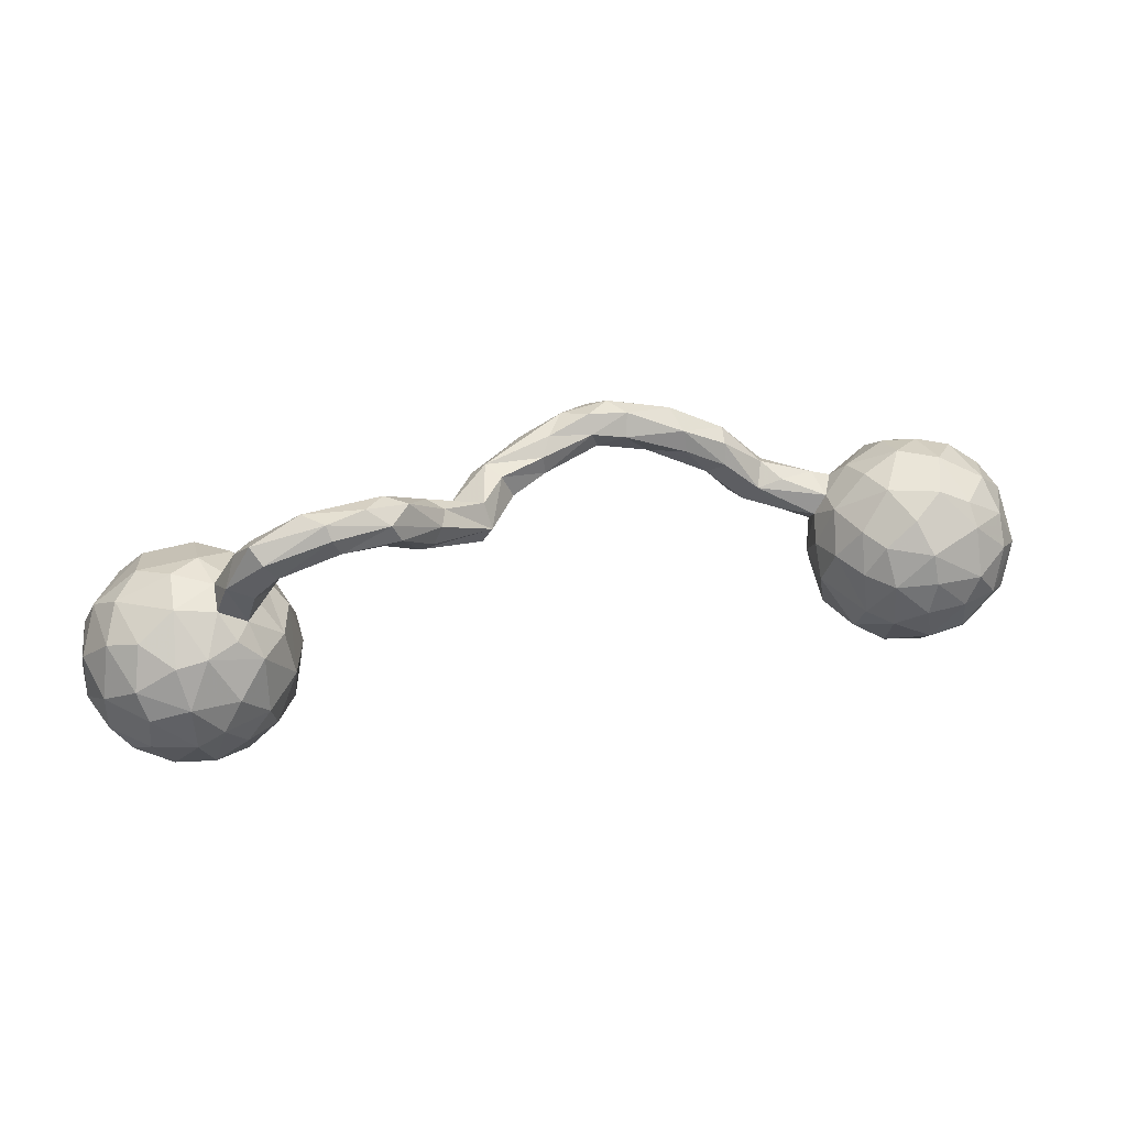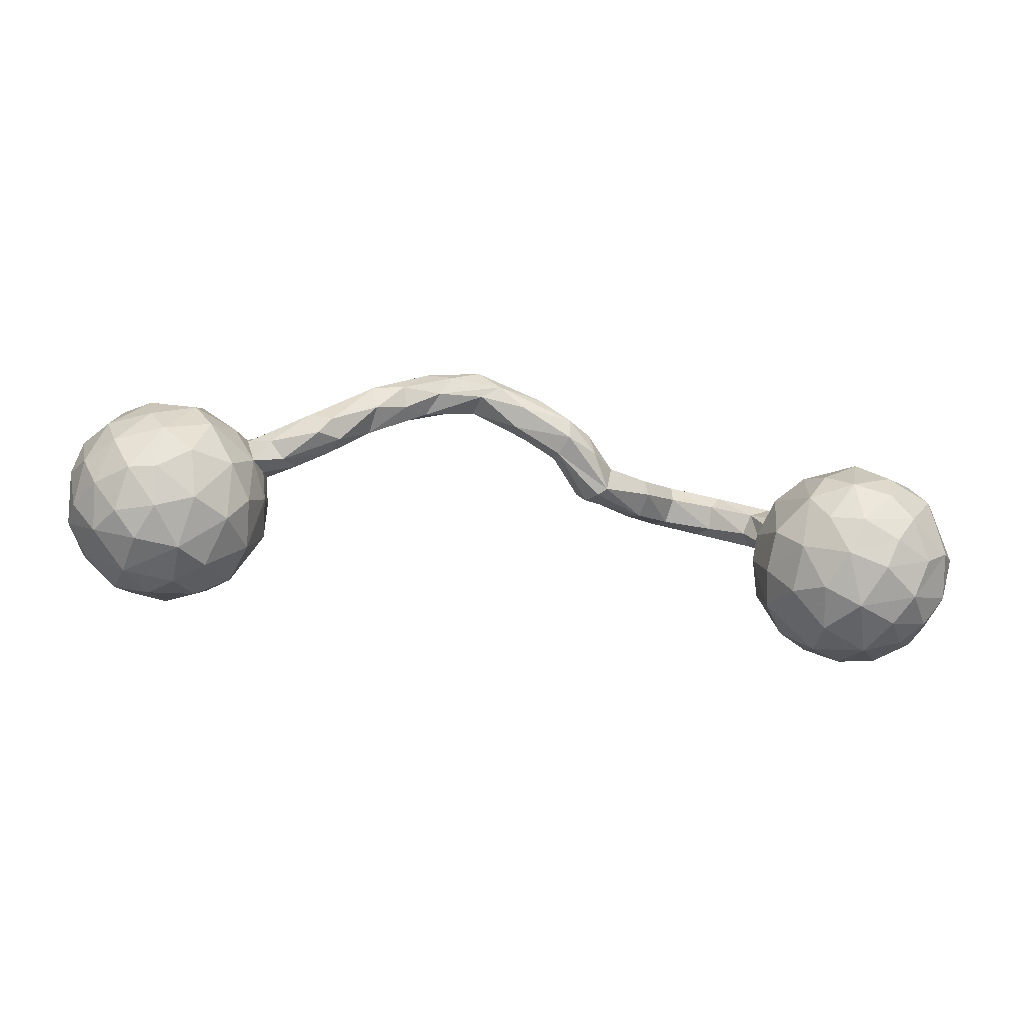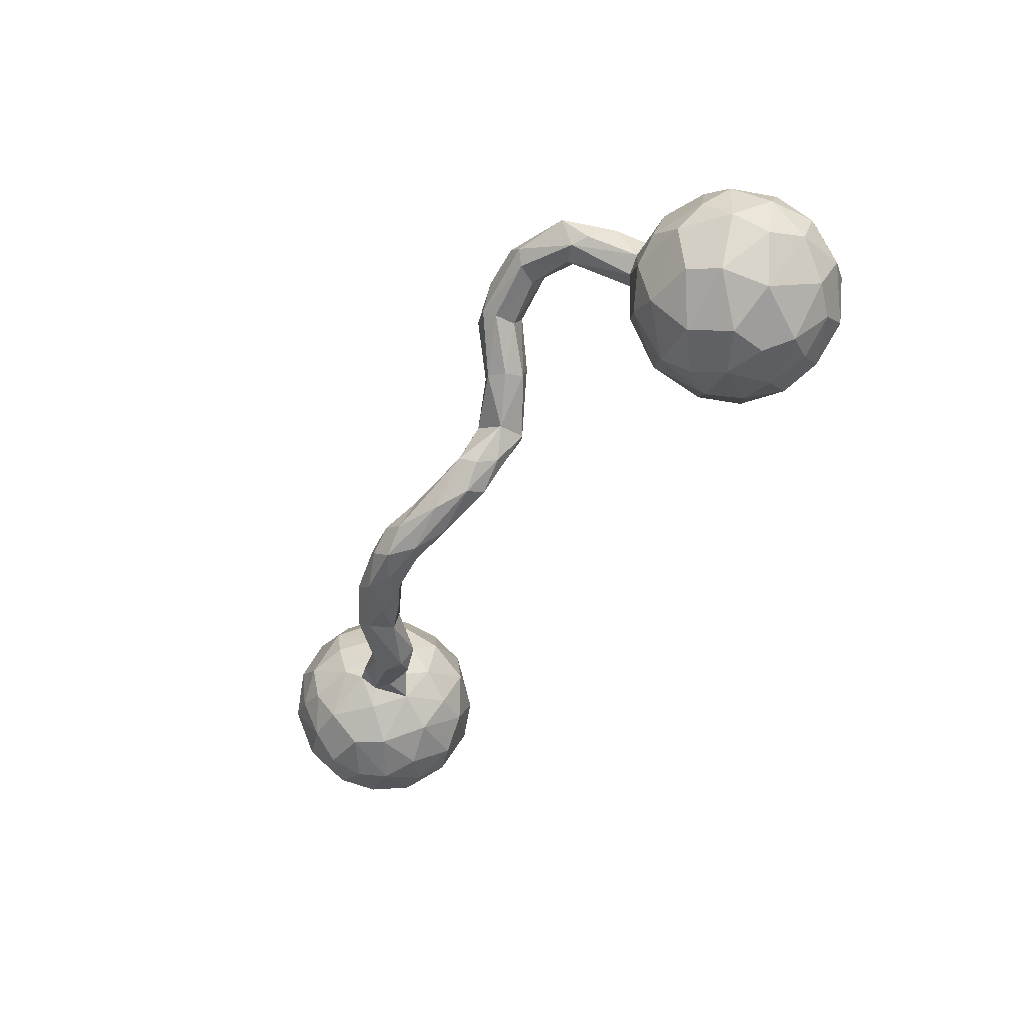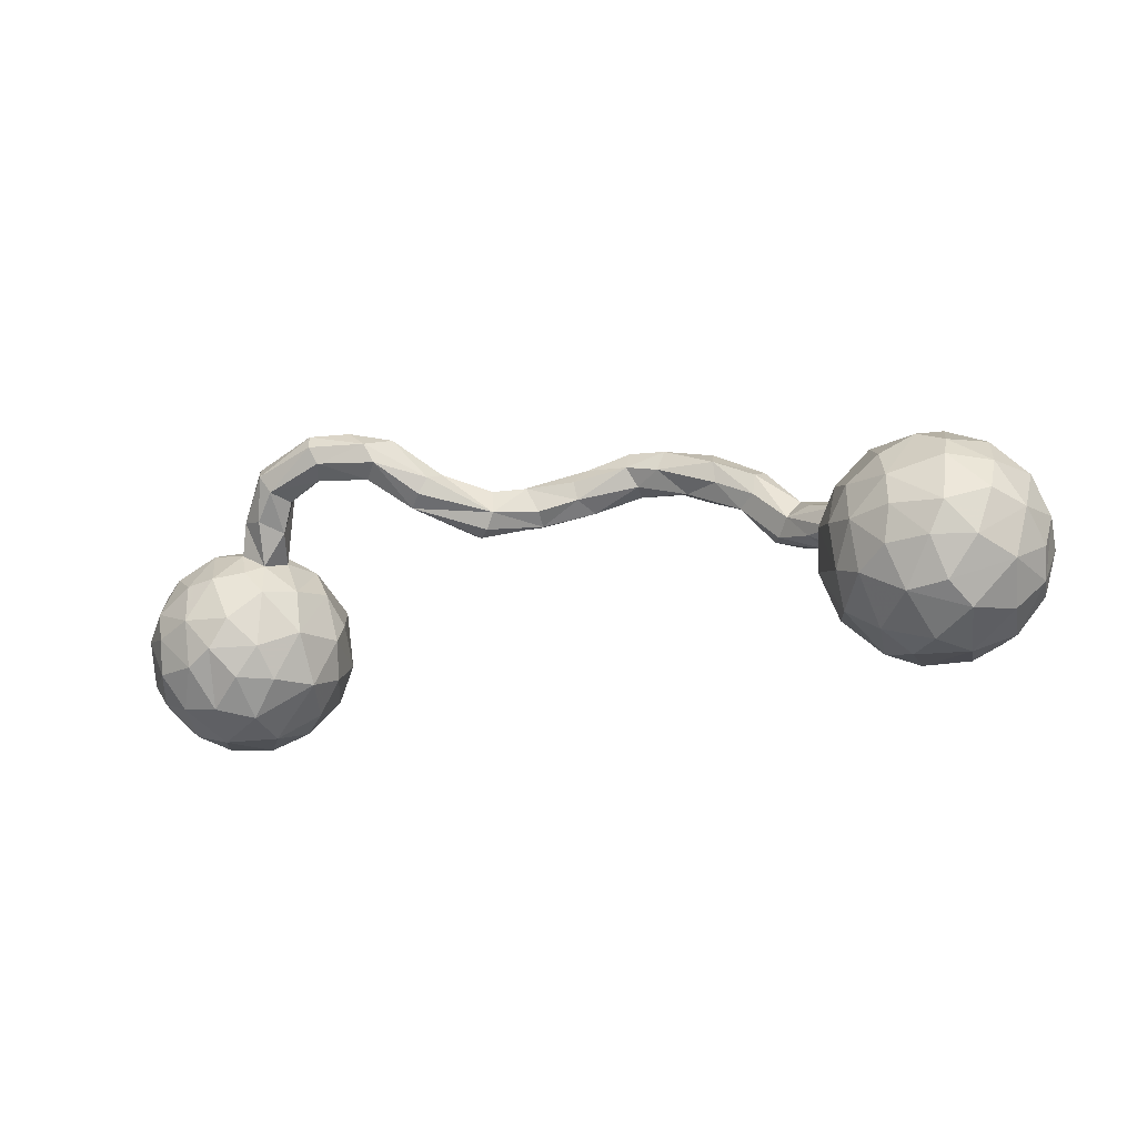
<metadata>
{"format":"obj","ext":"obj","renderer":"f3d","projection":"perspective","resolution":1024,"background":"white","views":[{"elev":33.4,"azim":-15.7,"up":"+Y"},{"elev":-50.9,"azim":172.6,"up":"+Y"},{"elev":-47.5,"azim":-120.1,"up":"+Z"},{"elev":-16.8,"azim":24.5,"up":"+Y"}]}
</metadata>
<code>
v 0.9079 -0.0214 0.02226
v 0.9028 -0.08242 0.06049
v 0.8928 -0.1338 0.03144
v 0.8994 -0.06256 -0.03707
v 0.8853 0.001893 -0.06348
v 0.882 0.05037 0.03978
v 0.8861 -0.02817 0.1146
v 0.8547 0.08472 -0.005528
v 0.8799 -0.1442 -0.02521
v 0.8334 -0.0153 -0.1315
v 0.8184 0.07293 -0.09505
v 0.8418 -0.003715 0.1629
v 0.831 -0.2051 -0.01904
v 0.82 -0.08585 0.1834
v 0.8678 -0.1168 0.1278
v 0.8666 -0.09438 -0.09625
v 0.8493 -0.185 0.06885
v 0.8367 -0.1536 -0.09309
v 0.8239 0.1043 0.07696
v 0.794 -0.1926 0.1348
v 0.797 0.1261 -0.01987
v 0.8417 0.05242 0.1291
v 0.7903 -0.2061 -0.07356
v 0.7675 0.0959 0.1427
v 0.8111 -0.08419 -0.1471
v 0.7726 -0.1535 -0.1397
v 0.7746 -0.02912 0.2099
v 0.743 0.145 0.05044
v 0.7499 -0.01984 -0.1714
v 0.7484 -0.2379 -0.03649
v 0.7673 -0.1553 0.1793
v 0.7188 -0.1526 -0.149
v 0.7486 -0.08553 0.2112
v 0.7689 -0.2417 0.04464
v 0.7724 0.05943 0.1756
v 0.7393 0.09725 -0.1089
v 0.6712 0.03253 -0.157
v 0.7355 0.1367 -0.04
v 0.7601 0.04264 -0.1493
v 0.6745 -0.09186 0.2107
v 0.7148 -0.2101 -0.09875
v 0.7192 -0.07067 -0.1781
v 0.6654 -0.2401 -0.02596
v 0.663 0.09425 -0.1101
v 0.7125 0.1191 0.1266
v 0.7227 -0.2305 0.1054
v 0.6429 -0.1866 -0.1097
v 0.6785 0.02902 0.2006
v 0.6753 0.1465 0.008173
v 0.6566 0.08177 0.1561
v 0.6985 -0.1664 0.1835
v 0.6734 -0.2409 0.06081
v 0.6235 0.1162 0.09139
v 0.6855 -0.02628 0.2149
v 0.6593 -0.1097 -0.1621
v 0.6757 0.1306 -0.05937
v 0.6036 0.1181 0.02824
v 0.5994 0.03404 0.1608
v 0.6358 -0.2071 0.1191
v 0.6208 -0.1259 0.1809
v 0.5833 -0.09355 -0.1253
v 0.6119 -0.03633 0.1919
v 0.6337 -0.02054 -0.1605
v 0.6151 -0.2265 0.02406
v 0.5726 -0.1679 0.1094
v 0.595 0.1019 -0.03815
v 0.5678 0.0493 0.1183
v 0.5714 0.07249 -0.05888
v 0.5806 -0.1809 -0.05924
v 0.5904 0.03018 -0.1125
v 0.5451 0.05937 -0.009175
v 0.5644 -0.02529 0.1513
v 0.5746 -0.1081 0.153
v 0.5425 0.05679 0.04039
v 0.5666 0.04055 -0.07954
v 0.5482 -0.02909 -0.08817
v 0.5458 -0.1222 -0.06111
v 0.5165 -0.08106 0.06323
v 0.529 -0.0115 0.09406
v 0.5194 -0.06539 -0.02132
v 0.5291 -0.009662 -0.04516
v 0.5356 0.08221 -0.06445
v 0.5418 -0.1603 0.02571
v 0.5159 -0.02286 0.02834
v 0.5238 0.02088 -0.008427
v 0.4679 0.02238 -0.04244
v 0.4249 0.06713 -0.05693
v 0.4407 0.1045 -0.09159
v 0.4708 0.0825 -0.05194
v 0.5208 0.02584 -0.09811
v 0.427 0.02979 -0.1297
v 0.4925 0.002666 -0.07385
v 0.4511 0.09358 -0.1194
v 0.4029 0.03671 -0.07609
v 0.3841 0.03973 -0.1103
v 0.4475 0.0737 -0.1377
v 0.3671 0.178 -0.1144
v 0.4038 0.05683 -0.1459
v 0.3599 0.123 -0.0647
v 0.36 0.1642 -0.07685
v 0.3275 0.1045 -0.08409
v 0.3271 0.171 -0.1506
v 0.317 0.1201 -0.1399
v 0.2634 0.2313 -0.1234
v 0.2842 0.1591 -0.07404
v 0.2571 0.1402 -0.1335
v 0.2662 0.1713 -0.16
v 0.278 0.202 -0.07926
v 0.1685 0.2077 -0.1701
v 0.2157 0.1561 -0.1074
v 0.2185 0.2272 -0.1566
v 0.1907 0.1721 -0.1526
v 0.1738 0.245 -0.1013
v 0.1656 0.2044 -0.08196
v 0.1454 0.255 -0.1393
v 0.105 0.1781 -0.1515
v 0.06852 0.1992 -0.1654
v 0.1019 0.2186 -0.08418
v 0.1008 0.252 -0.1043
v 0.1134 0.2388 -0.1657
v 0.1177 0.1831 -0.1036
v 0.05579 0.2436 -0.1361
v 0.02083 0.2259 -0.08953
v 0.008364 0.162 -0.06779
v 0.01698 0.1636 -0.1462
v -0.02275 0.2052 -0.1361
v 0.02744 0.1436 -0.1089
v 0.001776 0.197 -0.06357
v -0.1067 0.1989 -0.06623
v -0.06071 0.1399 -0.04061
v -0.06517 0.119 -0.07134
v -0.1194 0.1237 0.03523
v -0.08402 0.1302 -0.1076
v -0.08251 0.1673 -0.1227
v -0.1286 0.1724 -0.08475
v -0.1359 0.09453 0.02549
v -0.08354 0.1865 -0.03399
v -0.1295 0.1706 0.01828
v -0.1427 0.1329 -0.07057
v -0.1587 0.08764 0.001924
v -0.2245 0.187 0.1023
v -0.1853 0.1503 -0.02078
v -0.2636 0.1359 0.08471
v -0.2408 0.156 0.1051
v -0.2112 0.2002 0.06697
v -0.1768 0.09629 -0.009554
v -0.286 0.2605 0.1286
v -0.2398 0.211 0.04212
v -0.2754 0.1523 0.03831
v -0.2692 0.1885 0.03155
v -0.3066 0.2096 0.1618
v -0.3244 0.2464 0.1694
v -0.3333 0.1873 0.1352
v -0.3435 0.2115 0.09193
v -0.3649 0.2772 0.1536
v -0.3427 0.2521 0.09244
v -0.3265 0.272 0.1101
v -0.437 0.2735 0.1794
v -0.4335 0.2232 0.1101
v -0.4152 0.2155 0.1842
v -0.4338 0.1948 0.1488
v -0.473 0.2755 0.1378
v -0.4305 0.2478 0.1922
v -0.454 0.2602 0.1142
v -0.4753 -0.03999 -0.03501
v -0.4703 -0.07844 -0.000485
v -0.4968 -0.1709 0.03517
v -0.491 0.01294 0.009123
v -0.5241 0.1772 0.1724
v -0.5031 0.1676 0.1306
v -0.4973 -0.08051 0.09113
v -0.4929 -0.1047 -0.1015
v -0.4847 -0.1471 -0.03502
v -0.5051 0.003989 -0.09406
v -0.5402 -0.1709 0.1065
v -0.5487 -0.07442 -0.1714
v -0.5321 0.06901 -0.01789
v -0.5162 0.1944 0.0989
v -0.5304 0.1149 0.1082
v -0.5118 0.003044 0.08435
v -0.5642 0.2338 0.1489
v -0.5462 0.21 0.1781
v -0.5628 0.1305 0.1489
v -0.5272 -0.2112 -0.04321
v -0.5564 0.07206 0.05087
v -0.5563 0.02548 -0.1405
v -0.5883 0.1025 0.03344
v -0.534 -0.1694 -0.1249
v -0.5554 -0.1135 0.1467
v -0.5742 0.05511 0.1051
v -0.5779 -0.2361 -0.08302
v -0.5858 0.1914 0.09747
v -0.6155 -0.2071 -0.1515
v -0.5552 -0.005836 0.1384
v -0.5564 0.2093 0.09275
v -0.5847 -0.01603 -0.1813
v -0.5984 0.03762 0.1362
v -0.6082 0.1414 0.1249
v -0.5938 -0.2361 0.08181
v -0.5769 0.09351 -0.06565
v -0.6064 -0.06075 0.1759
v -0.6247 0.0831 0.1039
v -0.5943 -0.2606 0.00243
v -0.6491 -0.2654 -0.06827
v -0.6216 0.1071 0.0518
v -0.5793 -0.1367 -0.1778
v -0.5992 -0.17 0.1467
v -0.6401 -0.1177 0.1804
v -0.6314 -0.06167 -0.2066
v -0.6426 -0.1515 -0.1927
v -0.6378 0.09856 -0.1068
v -0.6539 0.02554 0.1607
v -0.6402 0.1221 -0.01717
v -0.6898 -0.2275 -0.14
v -0.6977 0.09315 0.09255
v -0.6571 0.03917 -0.1767
v -0.6918 0.12 0.01895
v -0.689 -0.1479 0.1719
v -0.6578 -0.2219 0.1226
v -0.6939 -0.05853 0.1844
v -0.6827 -0.268 0.04406
v -0.7097 -0.02377 -0.1999
v -0.7095 0.01591 0.1595
v -0.7029 -0.08737 -0.2072
v -0.7231 -0.2653 -0.03132
v -0.7486 0.1076 -0.027
v -0.7686 -0.1493 0.1451
v -0.7648 0.04813 0.1124
v -0.7109 -0.1811 -0.1734
v -0.7811 -0.02819 0.1468
v -0.7303 -0.2145 0.117
v -0.7755 0.0405 -0.1359
v -0.7311 0.08589 -0.1146
v -0.7548 -0.2488 0.0321
v -0.7995 -0.2253 -0.003005
v -0.7977 -0.1921 0.08504
v -0.7919 0.07947 0.01769
v -0.7812 -0.1855 -0.1316
v -0.7442 -0.1325 -0.19
v -0.7565 -0.2411 -0.08395
v -0.7655 -0.08329 0.1608
v -0.7985 -0.0388 -0.1612
v -0.8274 -0.1405 -0.116
v -0.8177 0.02896 0.07408
v -0.829 0.04458 -0.03655
v -0.8344 -0.1485 0.07085
v -0.8642 -0.08517 -0.05721
v -0.8352 -0.06646 0.09714
v -0.849 -0.01625 -0.07491
v -0.8376 -0.1801 -0.03538
v -0.8603 -0.02617 0.01756
v -0.8634 -0.1129 0.01698
f 128 124 118
f 121 118 124
f 123 128 118
f 137 124 128
f 121 114 118
f 113 118 114
f 110 114 121
f 78 73 79
f 72 79 73
f 84 78 79
f 65 73 78
f 62 72 73
f 67 79 72
f 198 181 192
f 195 192 181
f 205 198 192
f 182 181 198
f 132 138 145
f 148 145 138
f 141 132 145
f 137 138 132
f 130 137 132
f 129 138 137
f 128 129 137
f 142 138 129
f 123 129 128
f 122 129 123
f 58 72 62
f 60 62 73
f 65 60 73
f 40 62 60
f 54 62 40
f 51 40 60
f 33 40 51
f 59 51 60
f 119 123 118
f 113 119 118
f 122 123 119
f 58 67 72
f 74 79 67
f 51 31 33
f 14 33 31
f 20 31 51
f 27 33 14
f 15 14 31
f 54 40 33
f 115 122 119
f 113 115 119
f 120 122 115
f 111 120 115
f 126 122 120
f 104 115 113
f 114 108 113
f 104 113 108
f 105 108 114
f 110 105 114
f 101 105 110
f 99 108 105
f 53 74 67
f 84 79 74
f 12 27 14
f 54 33 27
f 7 14 15
f 20 15 31
f 115 104 111
f 102 111 104
f 97 104 108
f 100 108 99
f 101 99 105
f 108 100 97
f 88 97 100
f 102 104 97
f 87 100 99
f 2 7 15
f 12 14 7
f 71 66 68
f 44 68 66
f 82 71 68
f 57 66 71
f 49 66 57
f 74 57 71
f 85 74 71
f 53 57 74
f 56 66 49
f 53 49 57
f 1 7 2
f 3 2 15
f 3 1 2
f 6 7 1
f 66 56 44
f 36 44 56
f 38 56 49
f 36 56 38
f 28 38 49
f 5 6 1
f 22 7 6
f 21 36 38
f 36 21 11
f 8 11 21
f 39 36 11
f 28 21 38
f 5 11 8
f 19 8 21
f 10 11 5
f 6 5 8
f 4 5 1
f 19 6 8
f 198 183 182
f 169 182 183
f 190 183 198
f 163 182 169
f 179 169 183
f 158 181 182
f 170 161 169
f 160 169 161
f 179 170 169
f 159 161 170
f 162 195 181
f 205 192 195
f 164 195 162
f 158 162 181
f 153 160 161
f 163 169 160
f 178 195 164
f 159 178 164
f 187 195 178
f 157 164 162
f 170 178 159
f 179 178 170
f 156 159 164
f 154 161 159
f 154 159 156
f 157 156 164
f 161 154 153
f 149 153 154
f 151 160 153
f 143 151 153
f 152 160 151
f 150 154 156
f 143 153 149
f 150 149 154
f 148 150 156
f 144 151 143
f 156 157 148
f 147 148 157
f 141 151 144
f 132 144 143
f 132 141 144
f 152 151 141
f 147 141 145
f 148 147 145
f 152 141 147
f 142 150 148
f 155 147 157
f 48 58 62
f 53 67 58
f 62 54 48
f 27 48 54
f 50 58 48
f 50 53 58
f 45 53 50
f 45 50 48
f 35 48 27
f 35 27 12
f 22 35 12
f 24 35 22
f 7 22 12
f 28 49 53
f 45 28 53
f 24 28 45
f 19 22 6
f 21 28 19
f 24 19 28
f 24 22 19
f 152 163 160
f 158 182 163
f 155 162 158
f 152 158 163
f 155 157 162
f 152 155 158
f 147 155 152
f 48 35 45
f 24 45 35
f 248 241 230
f 220 230 241
f 244 248 230
f 227 241 248
f 218 241 227
f 246 227 248
f 26 25 18
f 16 18 25
f 23 26 18
f 42 25 26
f 32 42 26
f 29 25 42
f 32 55 42
f 63 42 55
f 47 55 32
f 41 32 26
f 13 23 18
f 41 26 23
f 30 41 23
f 47 32 41
f 61 55 47
f 43 47 41
f 61 63 55
f 76 63 61
f 23 13 30
f 34 30 13
f 43 41 30
f 77 61 69
f 47 69 61
f 83 77 69
f 76 61 77
f 43 69 47
f 43 30 34
f 52 43 34
f 64 69 43
f 52 64 43
f 83 69 64
f 216 211 186
f 200 186 211
f 196 216 186
f 233 211 216
f 176 196 186
f 209 216 196
f 172 165 166
f 168 166 165
f 173 172 166
f 174 165 172
f 232 233 216
f 226 211 233
f 167 173 166
f 171 167 166
f 184 173 167
f 167 171 175
f 189 175 171
f 199 167 175
f 249 245 232
f 233 232 245
f 242 249 232
f 251 245 249
f 247 251 249
f 244 245 251
f 242 247 249
f 252 251 247
f 207 199 175
f 189 207 175
f 219 199 207
f 208 219 207
f 221 199 219
f 251 252 248
f 246 248 252
f 244 251 248
f 250 252 247
f 189 208 207
f 218 219 208
f 227 231 218
f 219 218 231
f 236 231 227
f 221 219 231
f 246 236 227
f 234 231 236
f 235 236 246
f 250 246 252
f 176 186 174
f 200 174 186
f 172 176 174
f 209 196 176
f 222 216 209
f 188 172 173
f 168 165 174
f 188 176 172
f 206 176 188
f 224 222 209
f 232 216 222
f 242 232 222
f 224 242 222
f 203 167 199
f 221 203 199
f 184 167 203
f 243 247 242
f 243 250 247
f 234 221 231
f 235 234 236
f 250 235 246
f 193 206 188
f 209 176 206
f 210 209 206
f 210 224 209
f 184 188 173
f 191 188 184
f 239 242 224
f 210 239 224
f 243 242 239
f 203 191 184
f 193 188 191
f 238 243 239
f 204 191 203
f 204 203 221
f 240 250 243
f 225 221 234
f 204 221 225
f 235 225 234
f 240 225 235
f 240 235 250
f 193 210 206
f 229 210 193
f 229 239 210
f 238 239 229
f 204 193 191
f 214 193 204
f 240 214 204
f 229 193 214
f 238 229 214
f 240 243 238
f 225 240 204
f 238 214 240
f 223 212 215
f 202 215 212
f 228 223 215
f 220 212 223
f 237 228 215
f 230 223 228
f 10 5 16
f 4 16 5
f 25 10 16
f 9 16 4
f 39 11 10
f 29 39 10
f 37 44 39
f 36 39 44
f 29 37 39
f 70 44 37
f 42 37 29
f 3 4 1
f 9 4 3
f 13 9 3
f 18 16 9
f 70 37 63
f 42 63 37
f 76 70 63
f 75 70 76
f 93 75 96
f 90 96 75
f 97 93 96
f 82 75 93
f 76 90 75
f 91 96 90
f 92 90 76
f 68 70 75
f 98 96 91
f 95 98 91
f 102 96 98
f 103 102 98
f 97 96 102
f 86 81 85
f 80 85 81
f 87 86 85
f 92 81 86
f 76 81 92
f 94 92 86
f 80 81 76
f 91 90 92
f 95 92 94
f 87 94 86
f 101 95 94
f 91 92 95
f 103 98 95
f 101 103 95
f 107 102 103
f 20 34 17
f 13 17 34
f 15 20 17
f 46 34 20
f 84 80 78
f 83 78 80
f 85 80 84
f 77 80 76
f 99 101 94
f 51 46 20
f 52 34 46
f 59 46 51
f 52 46 59
f 64 52 59
f 78 83 65
f 64 65 83
f 77 83 80
f 125 116 127
f 121 127 116
f 133 125 127
f 117 116 125
f 133 127 131
f 124 131 127
f 146 133 131
f 133 134 125
f 117 125 134
f 139 134 133
f 139 133 146
f 142 139 146
f 140 146 131
f 135 134 139
f 136 140 131
f 143 146 140
f 200 187 177
f 185 177 187
f 174 200 177
f 213 187 200
f 211 213 200
f 205 187 213
f 226 213 211
f 217 213 226
f 185 180 177
f 168 177 180
f 190 180 185
f 174 177 168
f 171 168 180
f 178 185 187
f 195 187 205
f 217 205 213
f 237 217 226
f 194 171 180
f 190 194 180
f 189 171 194
f 237 215 217
f 205 217 215
f 245 237 226
f 201 189 194
f 212 201 194
f 208 189 201
f 244 228 237
f 245 244 237
f 230 228 244
f 220 201 212
f 208 201 220
f 218 208 220
f 230 220 223
f 241 218 220
f 29 10 25
f 13 18 9
f 17 13 3
f 15 17 3
f 65 64 59
f 60 65 59
f 245 226 233
f 166 168 171
f 197 194 190
f 126 134 135
f 142 135 139
f 126 117 134
f 112 116 117
f 111 102 107
f 106 107 103
f 101 106 103
f 112 107 106
f 44 70 68
f 82 68 75
f 197 212 194
f 202 212 197
f 215 202 205
f 198 205 202
f 190 202 197
f 198 202 190
f 185 178 179
f 190 185 179
f 183 190 179
f 146 149 142
f 150 142 149
f 143 149 146
f 136 143 140
f 132 143 136
f 129 135 142
f 132 136 131
f 130 132 131
f 130 131 124
f 137 130 124
f 129 126 135
f 122 126 129
f 121 124 127
f 120 117 126
f 110 121 116
f 109 117 120
f 110 116 112
f 109 112 117
f 107 112 109
f 111 109 120
f 106 110 112
f 101 110 106
f 99 94 87
f 84 74 85
f 109 111 107
f 100 87 88
f 89 88 87
f 93 97 88
f 82 88 89
f 71 89 87
f 82 89 71
f 85 71 87
f 93 88 82
f 138 142 148

</code>
